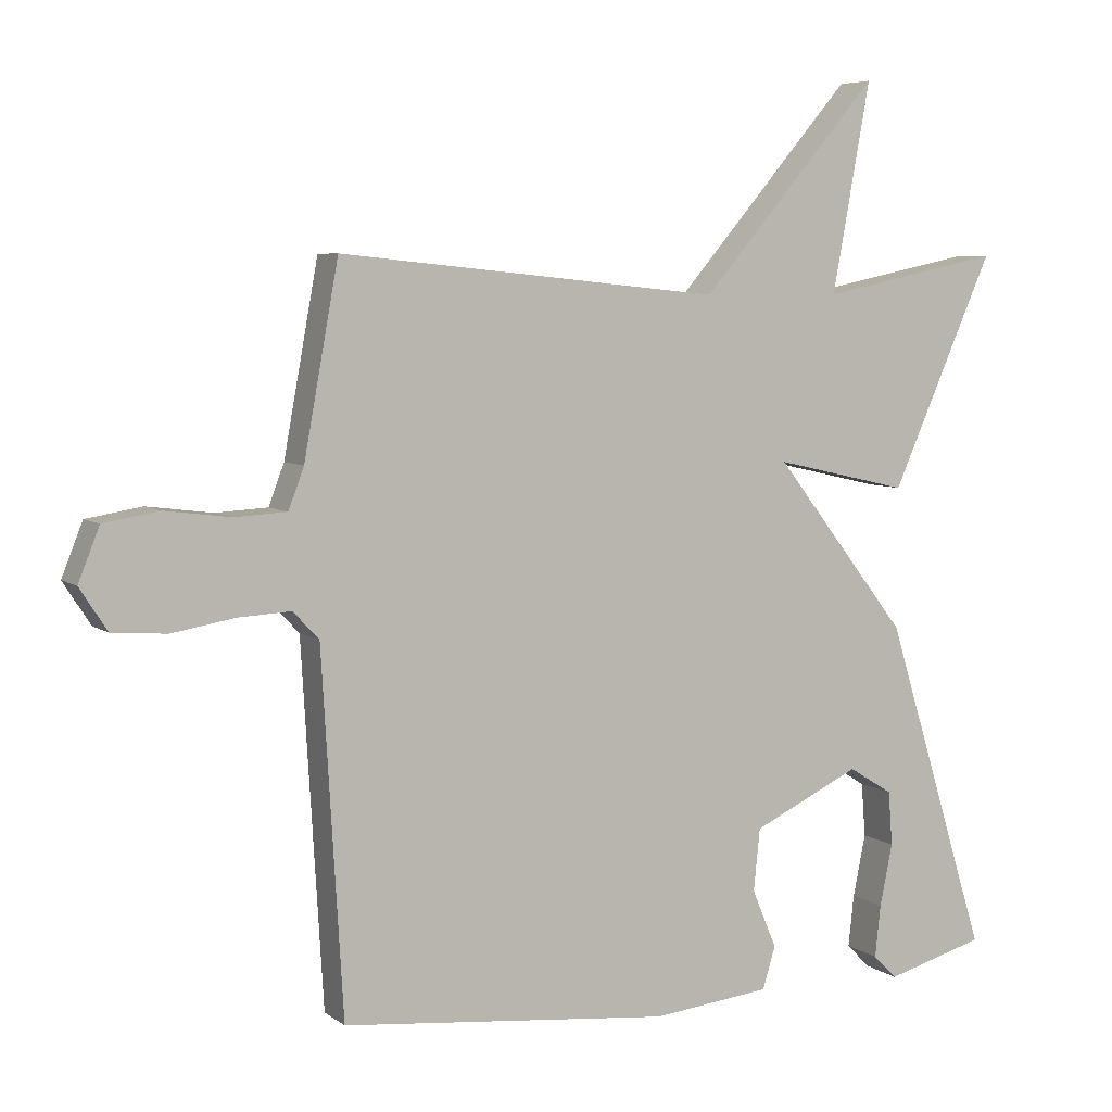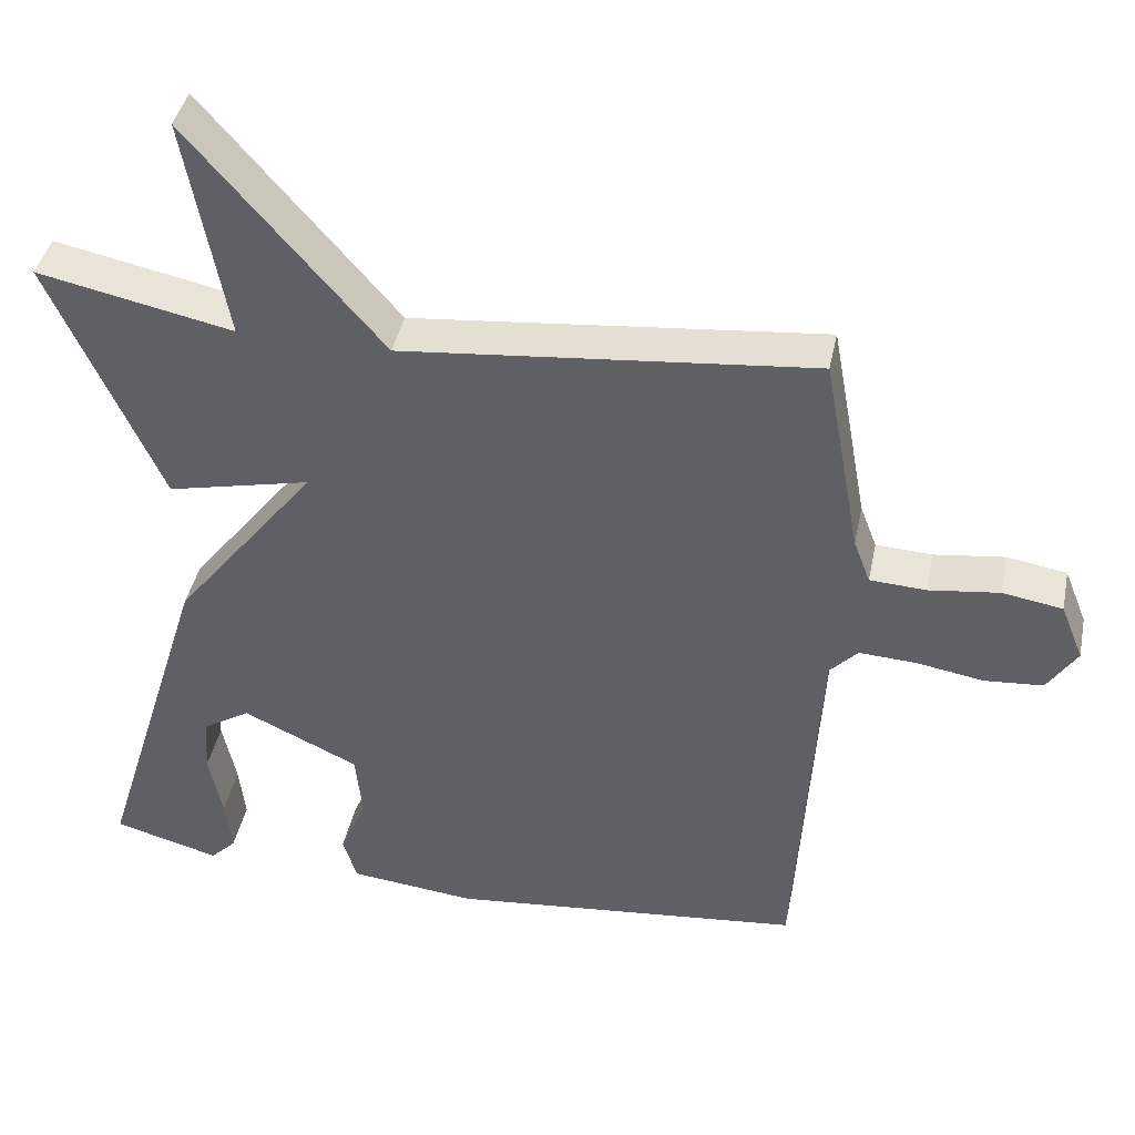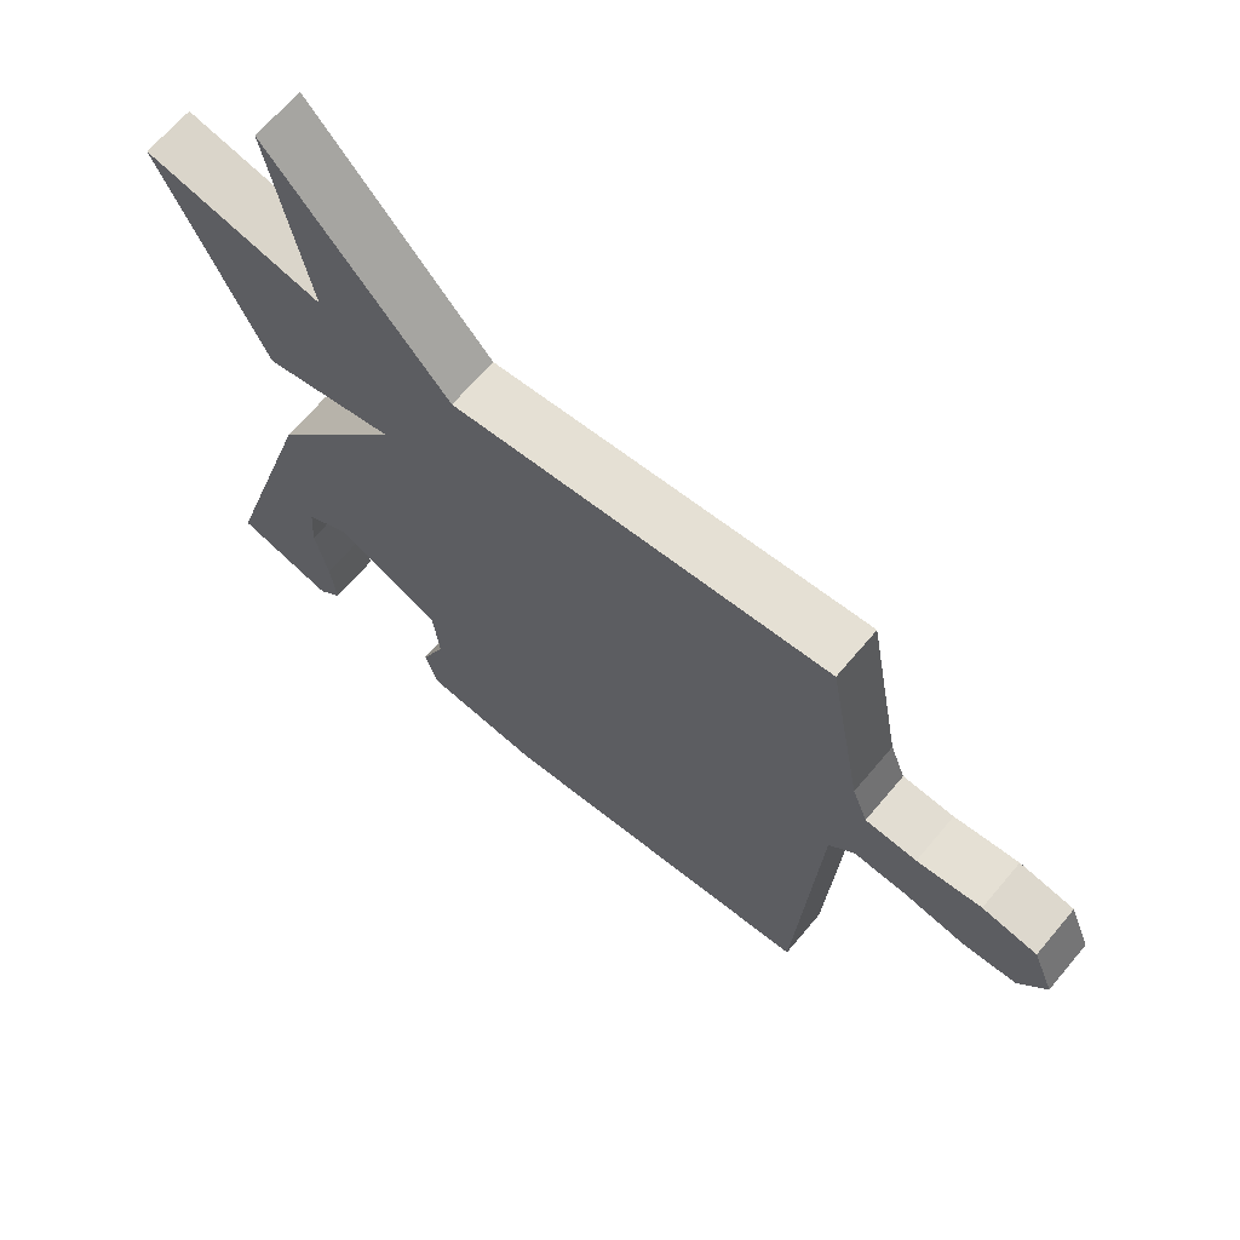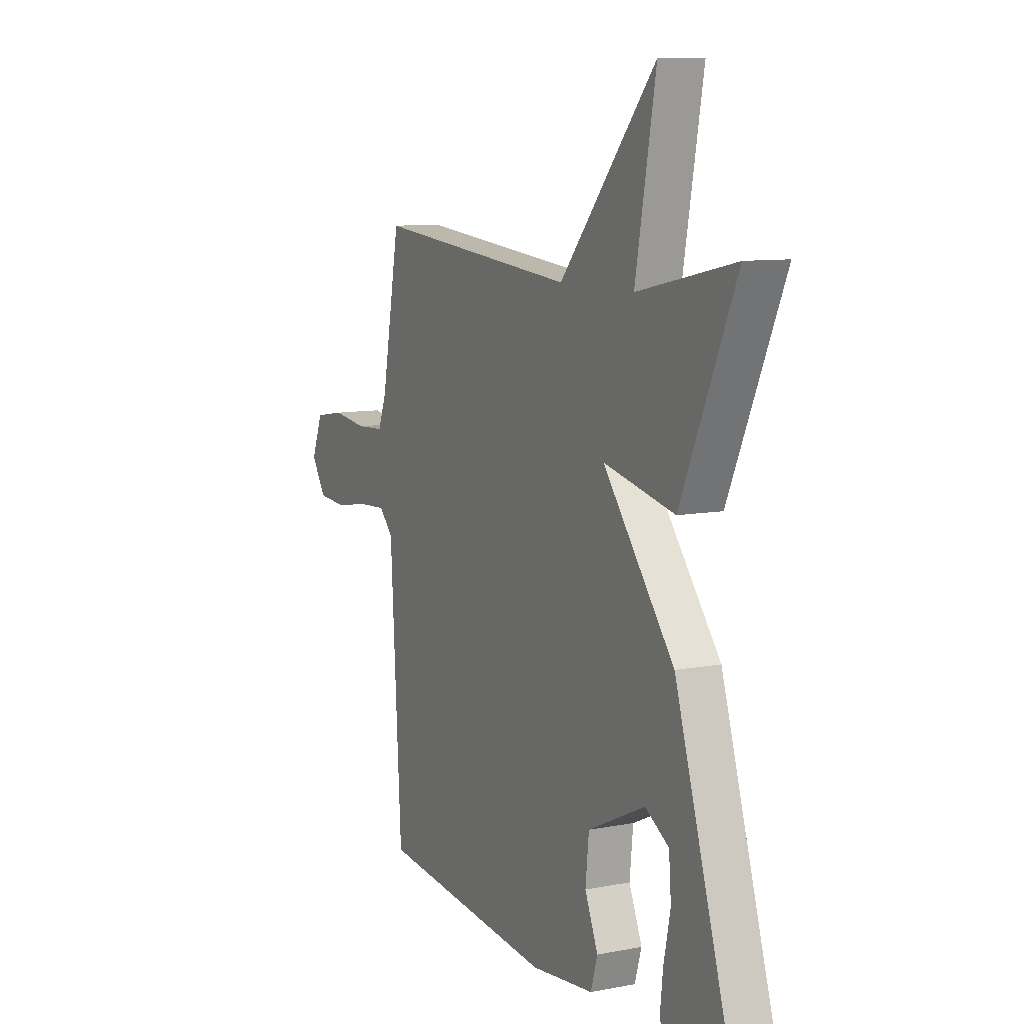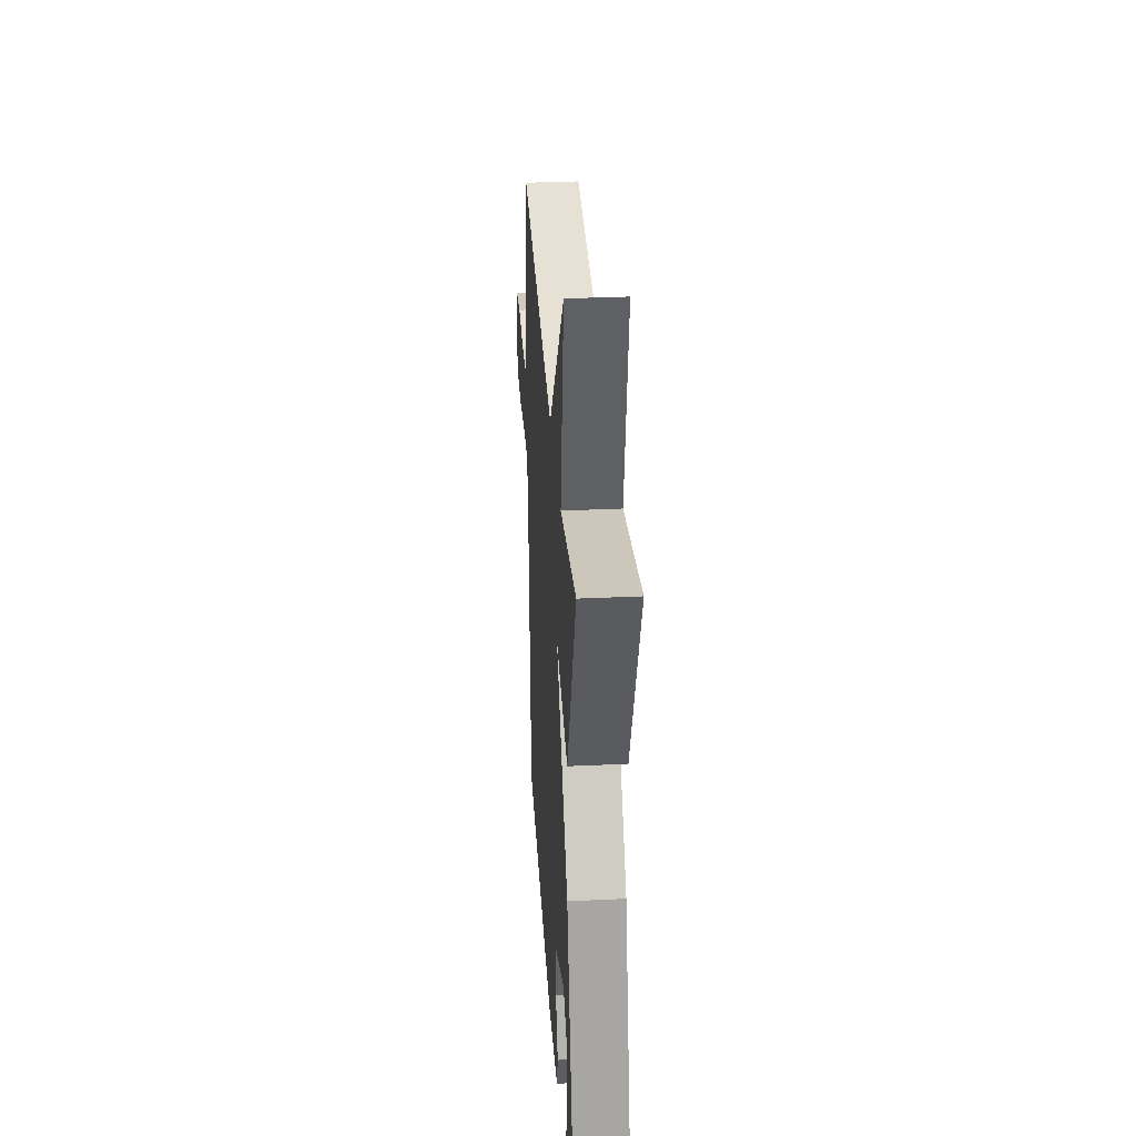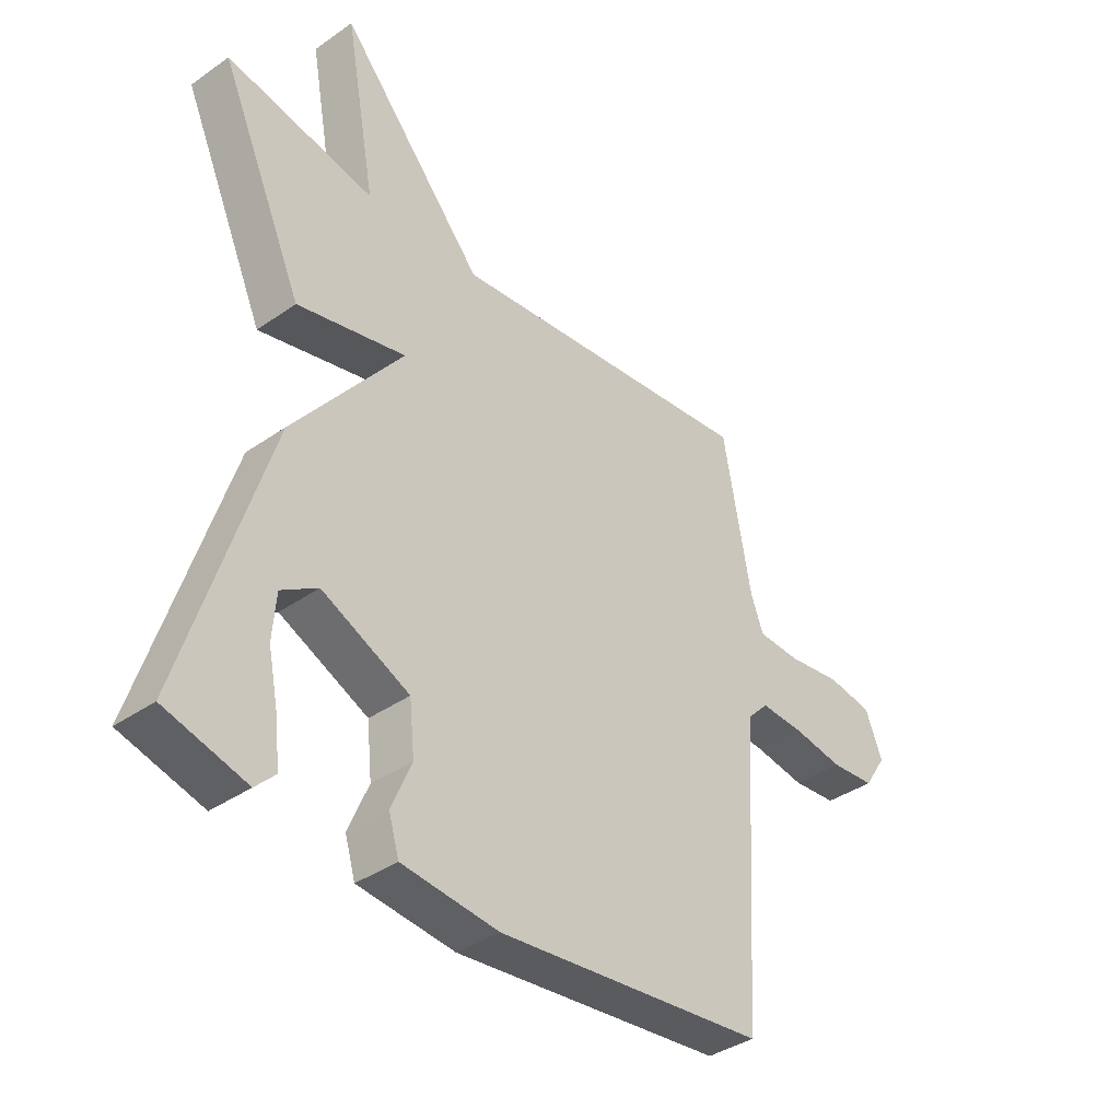
<metadata>
{"format":"obj","ext":"obj","renderer":"f3d","projection":"perspective","resolution":1024,"background":"white","views":[{"elev":6.0,"azim":-26.9,"up":"+Z"},{"elev":41.3,"azim":-168.5,"up":"+Z"},{"elev":66.9,"azim":-139.9,"up":"+Z"},{"elev":9.3,"azim":63.1,"up":"+Z"},{"elev":33.2,"azim":86.3,"up":"+Z"},{"elev":-37.9,"azim":131.8,"up":"+Z"}]}
</metadata>
<code>
v -0.5 0.07 -0.5
v -0.53 0.07 0.009
v -0.567 0.07 0.048
v -0.642 0.07 0.044
v -0.731 0.07 0.029
v -0.808 0.07 0.035
v -0.847 0.07 0.095
v -0.817 0.07 0.17
v -0.738 0.07 0.183
v -0.645 0.07 0.171
v -0.571 0.07 0.175
v -0.549 0.07 0.233
v -0.5 0.07 0.5
v 0.042 0.07 0.446
v 0.296 0.07 0.741
v 0.242 0.07 0.446
v 0.5 0.07 0.5
v 0.354 0.07 0.172
v 0.164 0.07 0.215
v 0.354 0.07 -0.028
v 0.5 0.07 -0.5
v 0.359 0.07 -0.539
v 0.325 0.07 -0.505
v 0.333 0.07 -0.431
v 0.351 0.07 -0.343
v 0.345 0.07 -0.266
v 0.282 0.07 -0.227
v 0.129 0.07 -0.299
v 0.12 0.07 -0.387
v 0.155 0.07 -0.47
v 0.137 0.07 -0.53
v -0.031 0.07 -0.548
v -0.5 0 -0.5
v -0.53 0 0.009
v -0.567 0 0.048
v -0.642 0 0.044
v -0.731 0 0.029
v -0.808 0 0.035
v -0.847 0 0.095
v -0.817 0 0.17
v -0.738 0 0.183
v -0.645 0 0.171
v -0.571 0 0.175
v -0.549 0 0.233
v -0.5 0 0.5
v 0.042 0 0.446
v 0.296 0 0.741
v 0.242 0 0.446
v 0.5 0 0.5
v 0.354 0 0.172
v 0.164 0 0.215
v 0.354 0 -0.028
v 0.5 0 -0.5
v 0.359 0 -0.539
v 0.325 0 -0.505
v 0.333 0 -0.431
v 0.351 0 -0.343
v 0.345 0 -0.266
v 0.282 0 -0.227
v 0.129 0 -0.299
v 0.12 0 -0.387
v 0.155 0 -0.47
v 0.137 0 -0.53
v -0.031 0 -0.548
f 32 1 2
f 31 32 2
f 30 31 2
f 29 30 2
f 28 29 2 3
f 27 28 3
f 23 24 25
f 22 23 25
f 21 22 25
f 21 25 26
f 19 20 21 26
f 16 17 18 19
f 14 15 16 19
f 12 13 14 19
f 11 12 19
f 8 9 10
f 7 8 10
f 6 7 10
f 5 6 10
f 4 5 10
f 3 4 10 11
f 27 3 11 19
f 19 26 27
f 34 33 64
f 34 64 63
f 34 63 62
f 34 62 61
f 35 34 61 60
f 35 60 59
f 57 56 55
f 57 55 54
f 57 54 53
f 58 57 53
f 58 53 52 51
f 51 50 49 48
f 51 48 47 46
f 51 46 45 44
f 51 44 43
f 42 41 40
f 42 40 39
f 42 39 38
f 42 38 37
f 42 37 36
f 43 42 36 35
f 51 43 35 59
f 59 58 51
f 1 33 34 2
f 2 34 35 3
f 3 35 36 4
f 4 36 37 5
f 5 37 38 6
f 6 38 39 7
f 7 39 40 8
f 8 40 41 9
f 9 41 42 10
f 10 42 43 11
f 11 43 44 12
f 12 44 45 13
f 13 45 46 14
f 14 46 47 15
f 15 47 48 16
f 16 48 49 17
f 17 49 50 18
f 18 50 51 19
f 19 51 52 20
f 20 52 53 21
f 21 53 54 22
f 22 54 55 23
f 23 55 56 24
f 24 56 57 25
f 25 57 58 26
f 26 58 59 27
f 27 59 60 28
f 28 60 61 29
f 29 61 62 30
f 30 62 63 31
f 31 63 64 32
f 32 64 33 1

</code>
